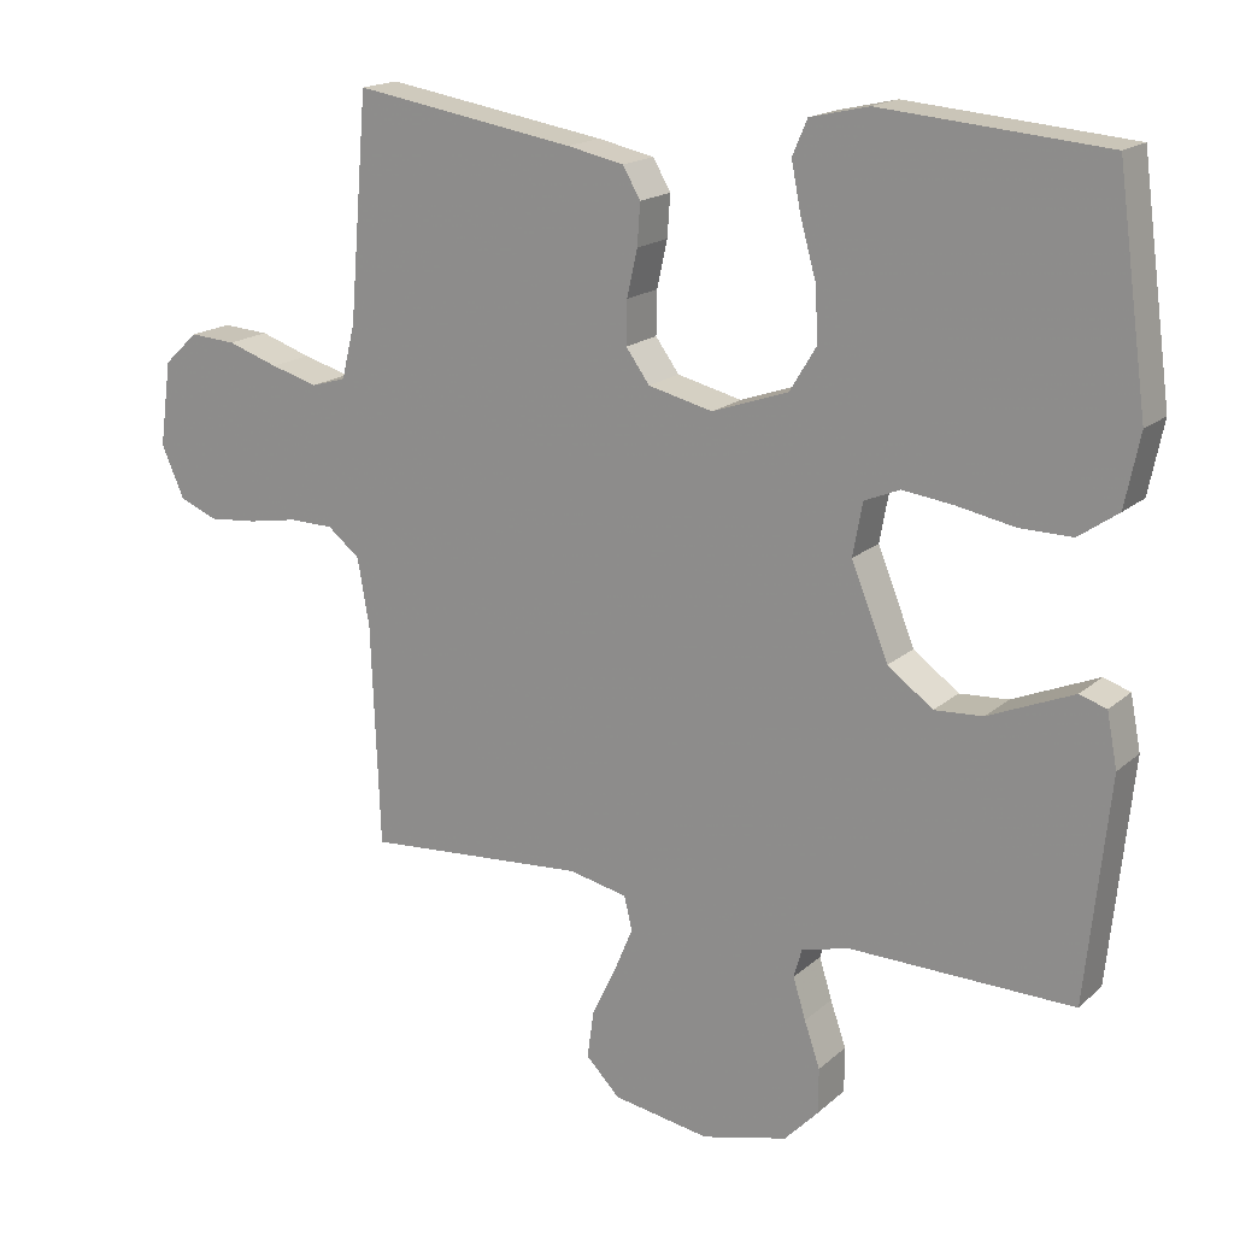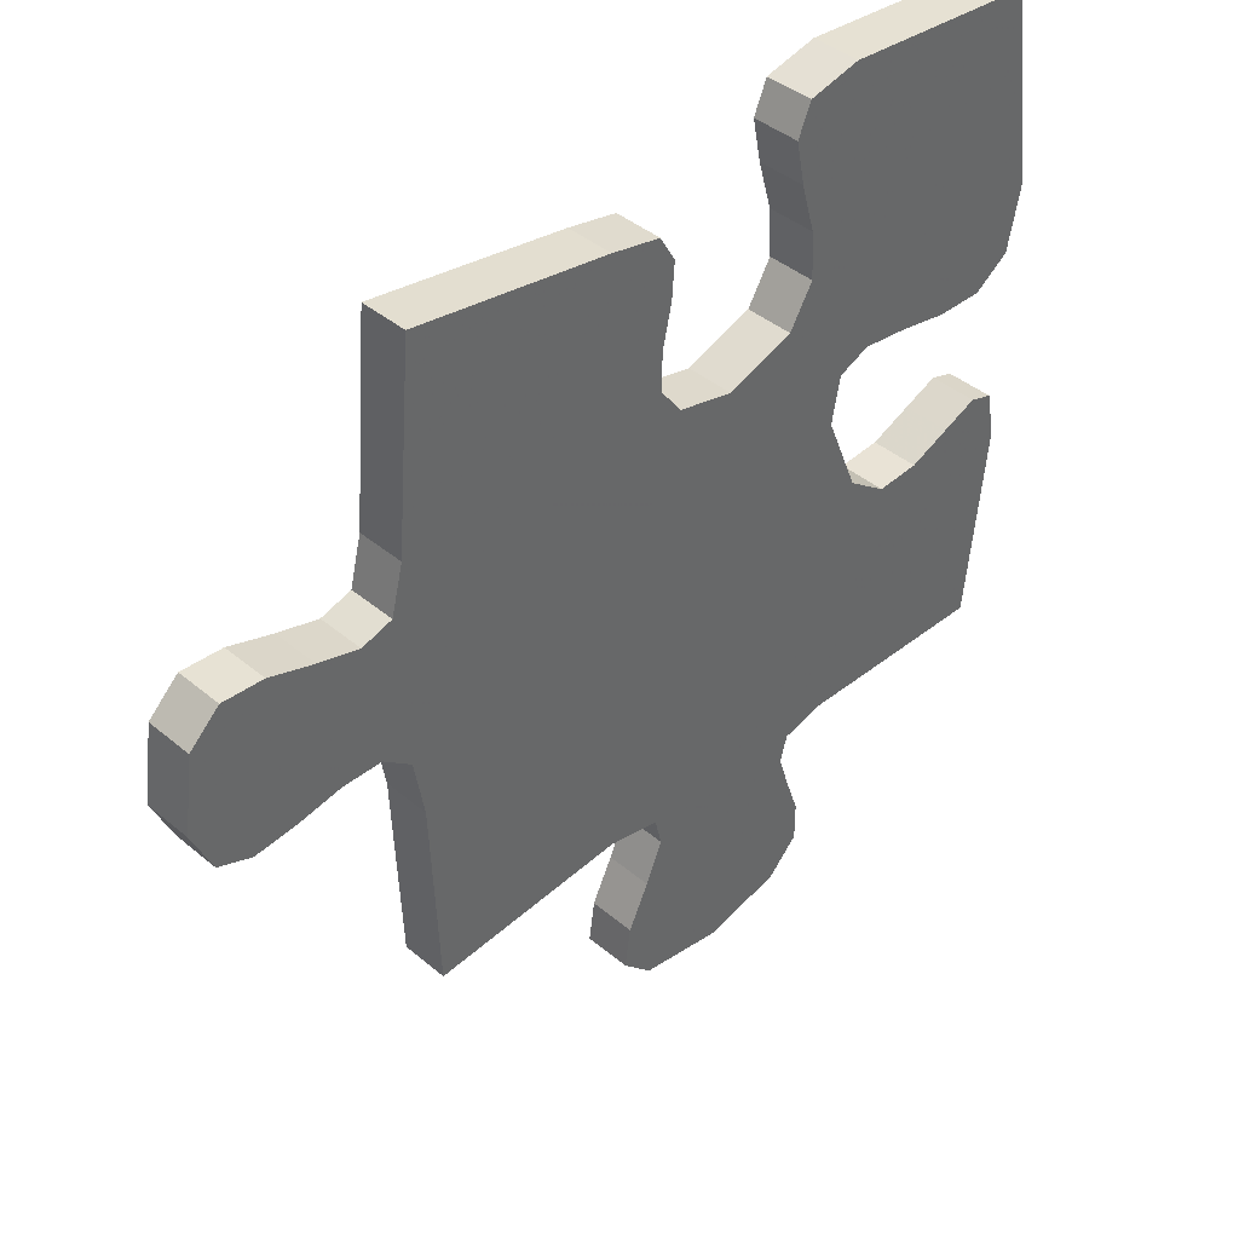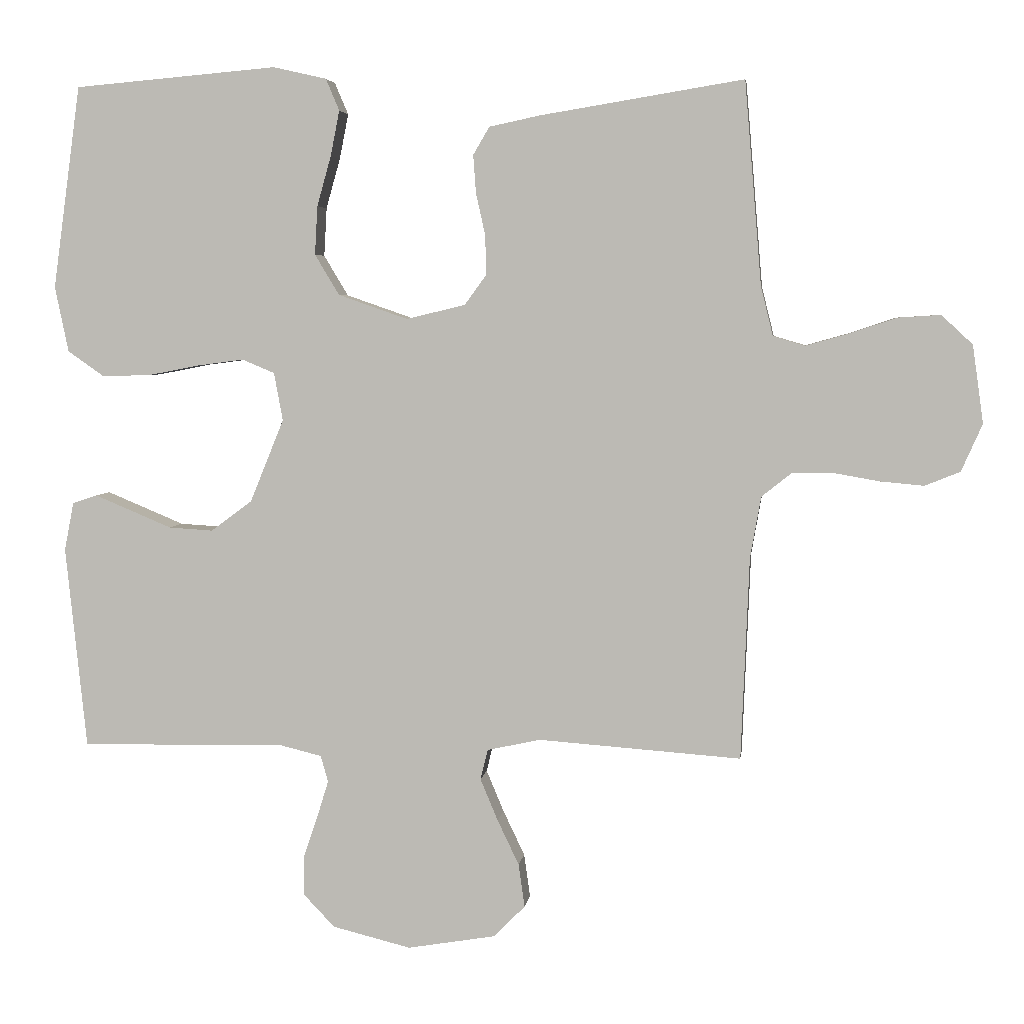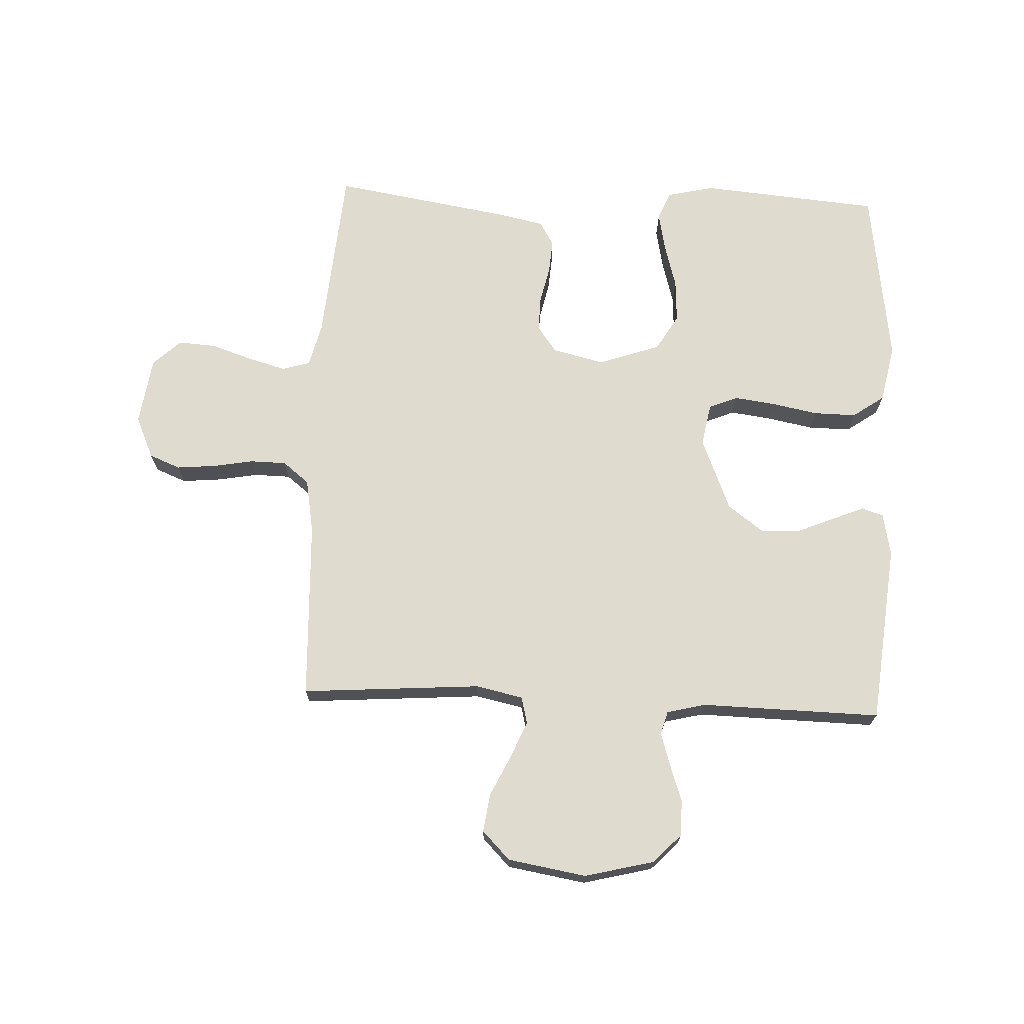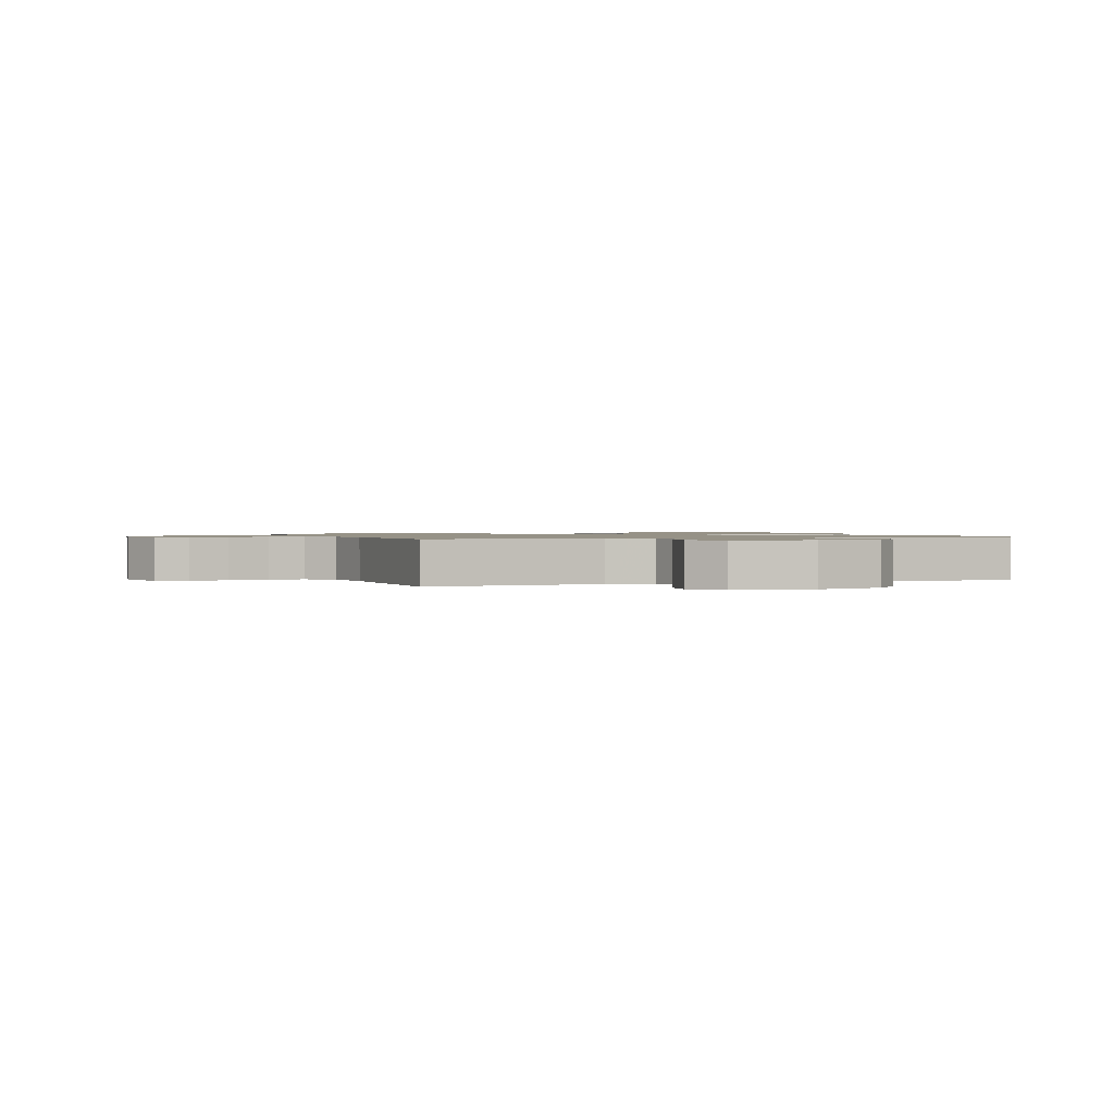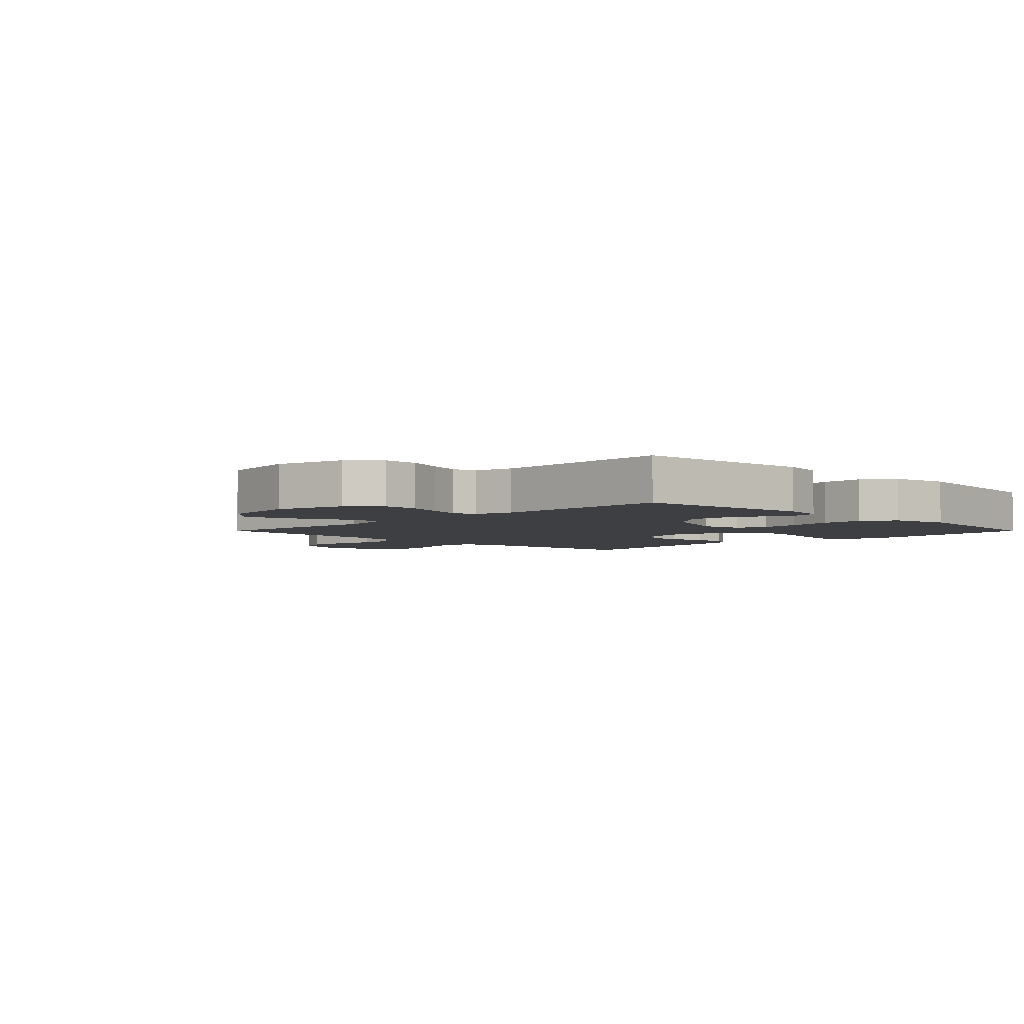
<metadata>
{"format":"obj","ext":"obj","renderer":"f3d","projection":"perspective","resolution":1024,"background":"white","views":[{"elev":17.4,"azim":-148.5,"up":"+Z"},{"elev":41.5,"azim":135.3,"up":"+Z"},{"elev":4.5,"azim":7.1,"up":"+Z"},{"elev":70.3,"azim":-177.5,"up":"+Y"},{"elev":1.1,"azim":160.0,"up":"+Y"},{"elev":-3.9,"azim":-135.1,"up":"+Y"}]}
</metadata>
<code>
v -0.5 0.07 -0.5
v -0.531 0.07 -0.2
v -0.517 0.07 -0.128
v -0.481 0.07 -0.116
v -0.428 0.07 -0.138
v -0.366 0.07 -0.164
v -0.301 0.07 -0.168
v -0.24 0.07 -0.123
v -0.19 0.07 0
v -0.203 0.07 0.071
v -0.251 0.07 0.091
v -0.32 0.07 0.082
v -0.397 0.07 0.067
v -0.468 0.07 0.066
v -0.521 0.07 0.103
v -0.541 0.07 0.2
v -0.5 0.07 0.5
v -0.2 0.07 0.526
v -0.121 0.07 0.508
v -0.101 0.07 0.461
v -0.114 0.07 0.395
v -0.135 0.07 0.32
v -0.139 0.07 0.248
v -0.103 0.07 0.188
v 0 0.07 0.152
v 0.087 0.07 0.173
v 0.119 0.07 0.217
v 0.118 0.07 0.275
v 0.104 0.07 0.338
v 0.1 0.07 0.394
v 0.124 0.07 0.435
v 0.2 0.07 0.451
v 0.5 0.07 0.5
v 0.525 0.07 0.2
v 0.543 0.07 0.127
v 0.59 0.07 0.113
v 0.654 0.07 0.131
v 0.723 0.07 0.154
v 0.786 0.07 0.158
v 0.832 0.07 0.115
v 0.848 0.07 0
v 0.817 0.07 -0.07
v 0.765 0.07 -0.091
v 0.7 0.07 -0.085
v 0.632 0.07 -0.073
v 0.572 0.07 -0.074
v 0.528 0.07 -0.109
v 0.512 0.07 -0.2
v 0.5 0.07 -0.5
v 0.2 0.07 -0.478
v 0.121 0.07 -0.495
v 0.11 0.07 -0.54
v 0.136 0.07 -0.602
v 0.168 0.07 -0.669
v 0.177 0.07 -0.733
v 0.131 0.07 -0.78
v 0 0.07 -0.802
v -0.116 0.07 -0.773
v -0.162 0.07 -0.725
v -0.162 0.07 -0.665
v -0.141 0.07 -0.604
v -0.124 0.07 -0.549
v -0.135 0.07 -0.51
v -0.2 0.07 -0.494
v -0.5 0 -0.5
v -0.531 0 -0.2
v -0.517 0 -0.128
v -0.481 0 -0.116
v -0.428 0 -0.138
v -0.366 0 -0.164
v -0.301 0 -0.168
v -0.24 0 -0.123
v -0.19 0 0
v -0.203 0 0.071
v -0.251 0 0.091
v -0.32 0 0.082
v -0.397 0 0.067
v -0.468 0 0.066
v -0.521 0 0.103
v -0.541 0 0.2
v -0.5 0 0.5
v -0.2 0 0.526
v -0.121 0 0.508
v -0.101 0 0.461
v -0.114 0 0.395
v -0.135 0 0.32
v -0.139 0 0.248
v -0.103 0 0.188
v 0 0 0.152
v 0.087 0 0.173
v 0.119 0 0.217
v 0.118 0 0.275
v 0.104 0 0.338
v 0.1 0 0.394
v 0.124 0 0.435
v 0.2 0 0.451
v 0.5 0 0.5
v 0.525 0 0.2
v 0.543 0 0.127
v 0.59 0 0.113
v 0.654 0 0.131
v 0.723 0 0.154
v 0.786 0 0.158
v 0.832 0 0.115
v 0.848 0 0
v 0.817 0 -0.07
v 0.765 0 -0.091
v 0.7 0 -0.085
v 0.632 0 -0.073
v 0.572 0 -0.074
v 0.528 0 -0.109
v 0.512 0 -0.2
v 0.5 0 -0.5
v 0.2 0 -0.478
v 0.121 0 -0.495
v 0.11 0 -0.54
v 0.136 0 -0.602
v 0.168 0 -0.669
v 0.177 0 -0.733
v 0.131 0 -0.78
v 0 0 -0.802
v -0.116 0 -0.773
v -0.162 0 -0.725
v -0.162 0 -0.665
v -0.141 0 -0.604
v -0.124 0 -0.549
v -0.135 0 -0.51
v -0.2 0 -0.494
f 59 60 61
f 58 59 61
f 57 58 61
f 56 57 61
f 55 56 61
f 54 55 61
f 53 54 61
f 52 53 61 62
f 51 52 62 63
f 48 49 50
f 51 63 64
f 50 51 64
f 48 50 64
f 47 48 64
f 43 44 45
f 42 43 45
f 41 42 45
f 40 41 45
f 39 40 45
f 38 39 45
f 37 38 45
f 36 37 45 46
f 47 64 1
f 46 47 1
f 36 46 1
f 35 36 1
f 32 33 34
f 31 32 34
f 30 31 34
f 29 30 34
f 28 29 34
f 20 21 22
f 19 20 22
f 18 19 22
f 17 18 22
f 16 17 22
f 15 16 22
f 14 15 22
f 13 14 22
f 12 13 22
f 11 12 22 23
f 10 11 23 24
f 4 5 6
f 3 4 6
f 2 3 6
f 1 2 6
f 1 6 7
f 35 1 7 8
f 27 28 34 35
f 26 27 35
f 35 8 9
f 26 35 9
f 25 26 9
f 9 10 24 25
f 125 124 123
f 125 123 122
f 125 122 121
f 125 121 120
f 125 120 119
f 125 119 118
f 125 118 117
f 126 125 117 116
f 127 126 116 115
f 114 113 112
f 128 127 115
f 128 115 114
f 128 114 112
f 128 112 111
f 109 108 107
f 109 107 106
f 109 106 105
f 109 105 104
f 109 104 103
f 109 103 102
f 109 102 101
f 110 109 101 100
f 65 128 111
f 65 111 110
f 65 110 100
f 65 100 99
f 98 97 96
f 98 96 95
f 98 95 94
f 98 94 93
f 98 93 92
f 86 85 84
f 86 84 83
f 86 83 82
f 86 82 81
f 86 81 80
f 86 80 79
f 86 79 78
f 86 78 77
f 86 77 76
f 87 86 76 75
f 88 87 75 74
f 70 69 68
f 70 68 67
f 70 67 66
f 70 66 65
f 71 70 65
f 72 71 65 99
f 99 98 92 91
f 99 91 90
f 73 72 99
f 73 99 90
f 73 90 89
f 89 88 74 73
f 1 65 66 2
f 2 66 67 3
f 3 67 68 4
f 4 68 69 5
f 5 69 70 6
f 6 70 71 7
f 7 71 72 8
f 8 72 73 9
f 9 73 74 10
f 10 74 75 11
f 11 75 76 12
f 12 76 77 13
f 13 77 78 14
f 14 78 79 15
f 15 79 80 16
f 16 80 81 17
f 17 81 82 18
f 18 82 83 19
f 19 83 84 20
f 20 84 85 21
f 21 85 86 22
f 22 86 87 23
f 23 87 88 24
f 24 88 89 25
f 25 89 90 26
f 26 90 91 27
f 27 91 92 28
f 28 92 93 29
f 29 93 94 30
f 30 94 95 31
f 31 95 96 32
f 32 96 97 33
f 33 97 98 34
f 34 98 99 35
f 35 99 100 36
f 36 100 101 37
f 37 101 102 38
f 38 102 103 39
f 39 103 104 40
f 40 104 105 41
f 41 105 106 42
f 42 106 107 43
f 43 107 108 44
f 44 108 109 45
f 45 109 110 46
f 46 110 111 47
f 47 111 112 48
f 48 112 113 49
f 49 113 114 50
f 50 114 115 51
f 51 115 116 52
f 52 116 117 53
f 53 117 118 54
f 54 118 119 55
f 55 119 120 56
f 56 120 121 57
f 57 121 122 58
f 58 122 123 59
f 59 123 124 60
f 60 124 125 61
f 61 125 126 62
f 62 126 127 63
f 63 127 128 64
f 64 128 65 1

</code>
